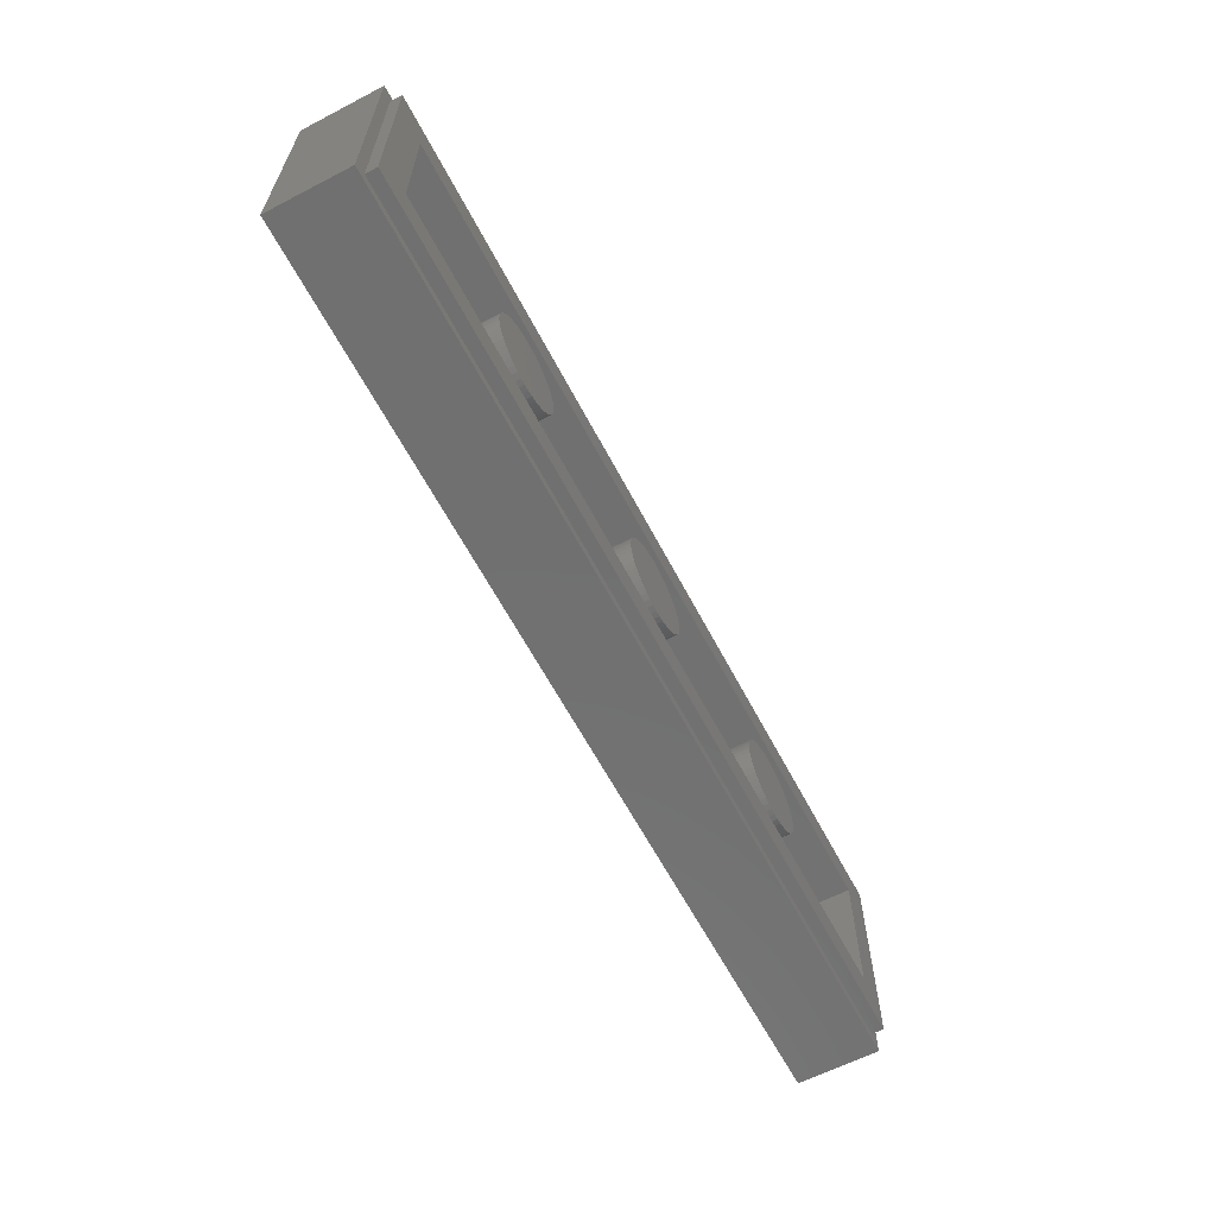
<metadata>
{"format":"stl","ext":"stl","renderer":"f3d","projection":"perspective","resolution":1024,"background":"white","views":[{"elev":-62.2,"azim":117.7,"up":"+Z"}]}
</metadata>
<code>
# stl→obj: 473 verts, 792 faces
v -16 2.8 4
v -16 0 4
v 16 0 4
v 16 2.8 4
v -16 2.8 -4
v -16 0 -4
v 16 2.8 -4
v 16 0 -4
v -15.6 3.2 3.6
v -15.6 2.8 3.6
v 15.6 2.8 3.6
v 15.6 3.2 3.6
v -15.6 3.2 -3.6
v -15.6 2.8 -3.6
v 15.6 3.2 -3.6
v 15.6 2.8 -3.6
v -14.4 1.6 2.4
v 14.4 1.6 2.4
v 14.4 1.6 -2.4
v -14.4 1.6 -2.4
v -14.4 3.2 2.4
v 14.4 3.2 2.4
v -14.4 3.2 -2.4
v 14.4 3.2 -2.4
v 0 3.2 0
v 1.586 3.2 0.2088
v 1.6 3.2 0
v 1.545 3.2 0.4141
v 1.478 3.2 0.6123
v 1.386 3.2 0.8
v 1.269 3.2 0.9741
v 1.131 3.2 1.131
v 0.9741 3.2 1.269
v 0.8 3.2 1.386
v 0.6123 3.2 1.478
v 0.4141 3.2 1.545
v 0.2088 3.2 1.586
v 0 3.2 1.6
v -0.2088 3.2 1.586
v -0.4141 3.2 1.545
v -0.6123 3.2 1.478
v -0.8 3.2 1.386
v -0.9741 3.2 1.269
v -1.131 3.2 1.131
v -1.269 3.2 0.9741
v -1.386 3.2 0.8
v -1.478 3.2 0.6123
v -1.545 3.2 0.4141
v -1.586 3.2 0.2088
v -1.6 3.2 0
v -1.586 3.2 -0.2088
v -1.545 3.2 -0.4141
v -1.478 3.2 -0.6123
v -1.386 3.2 -0.8
v -1.269 3.2 -0.9741
v -1.131 3.2 -1.131
v -0.9741 3.2 -1.269
v -0.8 3.2 -1.386
v -0.6123 3.2 -1.478
v -0.4141 3.2 -1.545
v -0.2088 3.2 -1.586
v 0 3.2 -1.6
v 0.2088 3.2 -1.586
v 0.4141 3.2 -1.545
v 0.6123 3.2 -1.478
v 0.8 3.2 -1.386
v 0.9741 3.2 -1.269
v 1.131 3.2 -1.131
v 1.269 3.2 -0.9741
v 1.386 3.2 -0.8
v 1.478 3.2 -0.6123
v 1.545 3.2 -0.4141
v 1.586 3.2 -0.2088
v 1.6 1.6 0
v 1.586 1.6 0.2088
v 1.545 1.6 0.4141
v 1.478 1.6 0.6123
v 1.386 1.6 0.8
v 1.269 1.6 0.9741
v 1.131 1.6 1.131
v 0.9741 1.6 1.269
v 0.8 1.6 1.386
v 0.6123 1.6 1.478
v 0.4141 1.6 1.545
v 0.2088 1.6 1.586
v 0 1.6 1.6
v -0.2088 1.6 1.586
v -0.4141 1.6 1.545
v -0.6123 1.6 1.478
v -0.8 1.6 1.386
v -0.9741 1.6 1.269
v -1.131 1.6 1.131
v -1.269 1.6 0.9741
v -1.386 1.6 0.8
v -1.478 1.6 0.6123
v -1.545 1.6 0.4141
v -1.586 1.6 0.2088
v -1.6 1.6 0
v -1.586 1.6 -0.2088
v -1.545 1.6 -0.4141
v -1.478 1.6 -0.6123
v -1.386 1.6 -0.8
v -1.269 1.6 -0.9741
v -1.131 1.6 -1.131
v -0.9741 1.6 -1.269
v -0.8 1.6 -1.386
v -0.6123 1.6 -1.478
v -0.4141 1.6 -1.545
v -0.2088 1.6 -1.586
v 0 1.6 -1.6
v 0.2088 1.6 -1.586
v 0.4141 1.6 -1.545
v 0.6123 1.6 -1.478
v 0.8 1.6 -1.386
v 0.9741 1.6 -1.269
v 1.131 1.6 -1.131
v 1.269 1.6 -0.9741
v 1.386 1.6 -0.8
v 1.478 1.6 -0.6123
v 1.545 1.6 -0.4141
v 1.586 1.6 -0.2088
v -8 3.2 0
v -6.414 3.2 0.2088
v -6.4 3.2 0
v -6.455 3.2 0.4141
v -6.522 3.2 0.6123
v -6.614 3.2 0.8
v -6.731 3.2 0.9741
v -6.869 3.2 1.131
v -7.026 3.2 1.269
v -7.2 3.2 1.386
v -7.388 3.2 1.478
v -7.586 3.2 1.545
v -7.791 3.2 1.586
v -8 3.2 1.6
v -8.209 3.2 1.586
v -8.414 3.2 1.545
v -8.612 3.2 1.478
v -8.8 3.2 1.386
v -8.974 3.2 1.269
v -9.131 3.2 1.131
v -9.269 3.2 0.9741
v -9.386 3.2 0.8
v -9.478 3.2 0.6123
v -9.545 3.2 0.4141
v -9.586 3.2 0.2088
v -9.6 3.2 0
v -9.586 3.2 -0.2088
v -9.545 3.2 -0.4141
v -9.478 3.2 -0.6123
v -9.386 3.2 -0.8
v -9.269 3.2 -0.9741
v -9.131 3.2 -1.131
v -8.974 3.2 -1.269
v -8.8 3.2 -1.386
v -8.612 3.2 -1.478
v -8.414 3.2 -1.545
v -8.209 3.2 -1.586
v -8 3.2 -1.6
v -7.791 3.2 -1.586
v -7.586 3.2 -1.545
v -7.388 3.2 -1.478
v -7.2 3.2 -1.386
v -7.026 3.2 -1.269
v -6.869 3.2 -1.131
v -6.731 3.2 -0.9741
v -6.614 3.2 -0.8
v -6.522 3.2 -0.6123
v -6.455 3.2 -0.4141
v -6.414 3.2 -0.2088
v -6.4 1.6 0
v -6.414 1.6 0.2088
v -6.455 1.6 0.4141
v -6.522 1.6 0.6123
v -6.614 1.6 0.8
v -6.731 1.6 0.9741
v -6.869 1.6 1.131
v -7.026 1.6 1.269
v -7.2 1.6 1.386
v -7.388 1.6 1.478
v -7.586 1.6 1.545
v -7.791 1.6 1.586
v -8 1.6 1.6
v -8.209 1.6 1.586
v -8.414 1.6 1.545
v -8.612 1.6 1.478
v -8.8 1.6 1.386
v -8.974 1.6 1.269
v -9.131 1.6 1.131
v -9.269 1.6 0.9741
v -9.386 1.6 0.8
v -9.478 1.6 0.6123
v -9.545 1.6 0.4141
v -9.586 1.6 0.2088
v -9.6 1.6 0
v -9.586 1.6 -0.2088
v -9.545 1.6 -0.4141
v -9.478 1.6 -0.6123
v -9.386 1.6 -0.8
v -9.269 1.6 -0.9741
v -9.131 1.6 -1.131
v -8.974 1.6 -1.269
v -8.8 1.6 -1.386
v -8.612 1.6 -1.478
v -8.414 1.6 -1.545
v -8.209 1.6 -1.586
v -8 1.6 -1.6
v -7.791 1.6 -1.586
v -7.586 1.6 -1.545
v -7.388 1.6 -1.478
v -7.2 1.6 -1.386
v -7.026 1.6 -1.269
v -6.869 1.6 -1.131
v -6.731 1.6 -0.9741
v -6.614 1.6 -0.8
v -6.522 1.6 -0.6123
v -6.455 1.6 -0.4141
v -6.414 1.6 -0.2088
v 8 3.2 0
v 9.586 3.2 0.2088
v 9.6 3.2 0
v 9.545 3.2 0.4141
v 9.478 3.2 0.6123
v 9.386 3.2 0.8
v 9.269 3.2 0.9741
v 9.131 3.2 1.131
v 8.974 3.2 1.269
v 8.8 3.2 1.386
v 8.612 3.2 1.478
v 8.414 3.2 1.545
v 8.209 3.2 1.586
v 8 3.2 1.6
v 7.791 3.2 1.586
v 7.586 3.2 1.545
v 7.388 3.2 1.478
v 7.2 3.2 1.386
v 7.026 3.2 1.269
v 6.869 3.2 1.131
v 6.731 3.2 0.9741
v 6.614 3.2 0.8
v 6.522 3.2 0.6123
v 6.455 3.2 0.4141
v 6.414 3.2 0.2088
v 6.4 3.2 0
v 6.414 3.2 -0.2088
v 6.455 3.2 -0.4141
v 6.522 3.2 -0.6123
v 6.614 3.2 -0.8
v 6.731 3.2 -0.9741
v 6.869 3.2 -1.131
v 7.026 3.2 -1.269
v 7.2 3.2 -1.386
v 7.388 3.2 -1.478
v 7.586 3.2 -1.545
v 7.791 3.2 -1.586
v 8 3.2 -1.6
v 8.209 3.2 -1.586
v 8.414 3.2 -1.545
v 8.612 3.2 -1.478
v 8.8 3.2 -1.386
v 8.974 3.2 -1.269
v 9.131 3.2 -1.131
v 9.269 3.2 -0.9741
v 9.386 3.2 -0.8
v 9.478 3.2 -0.6123
v 9.545 3.2 -0.4141
v 9.586 3.2 -0.2088
v 9.6 1.6 0
v 9.586 1.6 0.2088
v 9.545 1.6 0.4141
v 9.478 1.6 0.6123
v 9.386 1.6 0.8
v 9.269 1.6 0.9741
v 9.131 1.6 1.131
v 8.974 1.6 1.269
v 8.8 1.6 1.386
v 8.612 1.6 1.478
v 8.414 1.6 1.545
v 8.209 1.6 1.586
v 8 1.6 1.6
v 7.791 1.6 1.586
v 7.586 1.6 1.545
v 7.388 1.6 1.478
v 7.2 1.6 1.386
v 7.026 1.6 1.269
v 6.869 1.6 1.131
v 6.731 1.6 0.9741
v 6.614 1.6 0.8
v 6.522 1.6 0.6123
v 6.455 1.6 0.4141
v 6.414 1.6 0.2088
v 6.4 1.6 0
v 6.414 1.6 -0.2088
v 6.455 1.6 -0.4141
v 6.522 1.6 -0.6123
v 6.614 1.6 -0.8
v 6.731 1.6 -0.9741
v 6.869 1.6 -1.131
v 7.026 1.6 -1.269
v 7.2 1.6 -1.386
v 7.388 1.6 -1.478
v 7.586 1.6 -1.545
v 7.791 1.6 -1.586
v 8 1.6 -1.6
v 8.209 1.6 -1.586
v 8.414 1.6 -1.545
v 8.612 1.6 -1.478
v 8.8 1.6 -1.386
v 8.974 1.6 -1.269
v 9.131 1.6 -1.131
v 9.269 1.6 -0.9741
v 9.386 1.6 -0.8
v 9.478 1.6 -0.6123
v 9.545 1.6 -0.4141
v 9.586 1.6 -0.2088
v -15.28 0 -2.964
v -15.72 0 -3.24
v -15.7 0 -3.316
v -15.66 0 -3.38
v -15.6 0 -3.424
v -15.52 0 -3.44
v -0.52 0 -2.64
v -0.2 0 -2.64
v -0.2 0 2.64
v -0.52 0 2.64
v -1 0 2.64
v -1.32 0 2.64
v -1.32 0 -2.64
v -1 0 -2.64
v -15.28 0 2.964
v -15.72 0 3.24
v 0.2 0 -2.64
v 0 0 -3.08
v -1.14 0 -3.08
v -1.84 0 -2.636
v -2.412 0 -3.076
v -2.72 0 -2.636
v -3.04 0 -2.636
v -4.388 0 -3.08
v -11.59 0 3.244
v -12.24 0 2.832
v -11.16 0 2.792
v -10.84 0 2.78
v -2.412 0 3.076
v -2.72 0 2.636
v -2.16 0 2.636
v -1.84 0 2.636
v 1.84 0 2.636
v 2.16 0 2.636
v 2.412 0 3.076
v 2.72 0 2.636
v 10.84 0 2.78
v 11.16 0 2.792
v 11.59 0 3.244
v 12.24 0 2.832
v 11.16 0 -2.792
v 11.59 0 -3.244
v 12.24 0 -2.832
v 10.84 0 -2.78
v 2.16 0 -2.636
v 2.412 0 -3.076
v 2.72 0 -2.636
v 1.84 0 -2.636
v -2.16 0 -2.636
v -11.16 0 -2.792
v -11.59 0 -3.244
v -10.84 0 -2.78
v -12.24 0 -2.832
v -3.72 0 -2.64
v -4.04 0 -2.64
v -4.72 0 -2.648
v -5.04 0 -2.652
v -5.8 0 -2.668
v -6.58 0 -3.124
v -6.12 0 -2.676
v -6.96 0 -2.688
v -7.28 0 -2.696
v -8.2 0 -2.708
v -8.992 0 -3.16
v -8.52 0 -2.712
v -9.48 0 -2.736
v -9.8 0 -2.748
v -12.56 0 -2.844
v -13.12 0 -3.308
v -13.72 0 -2.896
v -14.04 0 -2.908
v -15.7 0 3.316
v -15.66 0 3.38
v -15.6 0 3.424
v -15.52 0 3.44
v 0 0 3.08
v 0.2 0 2.64
v -1.14 0 3.08
v -3.04 0 2.636
v -4.388 0 3.08
v -3.72 0 2.64
v -4.04 0 2.64
v -4.72 0 2.648
v -5.04 0 2.652
v -5.8 0 2.668
v -6.58 0 3.124
v -6.12 0 2.676
v -6.96 0 2.688
v -7.28 0 2.696
v -8.2 0 2.708
v -8.992 0 3.16
v -8.52 0 2.712
v -9.48 0 2.736
v -9.8 0 2.748
v -12.56 0 2.844
v -13.12 0 3.308
v -13.72 0 2.896
v -14.04 0 2.908
v 15.7 0 -3.316
v 15.72 0 -3.24
v 15.28 0 -2.964
v 15.66 0 -3.38
v 15.6 0 -3.424
v 15.52 0 -3.44
v 0.52 0 -2.64
v 0.52 0 2.64
v 1.32 0 -2.64
v 1.32 0 2.64
v 1 0 2.64
v 1 0 -2.64
v 15.72 0 3.24
v 15.28 0 2.964
v 1.14 0 -3.08
v 3.04 0 -2.636
v 4.388 0 -3.08
v 3.72 0 -2.64
v 4.04 0 -2.64
v 4.72 0 -2.648
v 5.04 0 -2.652
v 5.8 0 -2.668
v 6.58 0 -3.124
v 6.12 0 -2.676
v 6.96 0 -2.688
v 7.28 0 -2.696
v 8.2 0 -2.708
v 8.992 0 -3.16
v 8.52 0 -2.712
v 9.48 0 -2.736
v 9.8 0 -2.748
v 12.56 0 -2.844
v 13.12 0 -3.308
v 13.72 0 -2.896
v 14.04 0 -2.908
v 15.7 0 3.316
v 15.66 0 3.38
v 15.6 0 3.424
v 15.52 0 3.44
v 1.14 0 3.08
v 3.04 0 2.636
v 4.388 0 3.08
v 3.72 0 2.64
v 4.04 0 2.64
v 4.72 0 2.648
v 5.04 0 2.652
v 5.8 0 2.668
v 6.58 0 3.124
v 6.12 0 2.676
v 6.96 0 2.688
v 7.28 0 2.696
v 8.2 0 2.708
v 8.992 0 3.16
v 8.52 0 2.712
v 9.48 0 2.736
v 9.8 0 2.748
v 12.56 0 2.844
v 13.12 0 3.308
v 13.72 0 2.896
v 14.04 0 2.908
f 1 2 3
f 3 4 1
f 5 6 2
f 2 1 5
f 7 8 6
f 6 5 7
f 4 3 8
f 8 7 4
f 9 10 11
f 11 12 9
f 13 14 10
f 10 9 13
f 15 16 14
f 14 13 15
f 12 11 16
f 16 15 12
f 17 18 19
f 19 20 17
f 17 21 22
f 22 18 17
f 20 23 21
f 21 17 20
f 19 24 23
f 23 20 19
f 18 22 24
f 24 19 18
f 9 21 23
f 23 13 9
f 15 24 22
f 22 12 15
f 12 22 21
f 21 9 12
f 13 23 24
f 24 15 13
f 1 10 14
f 14 5 1
f 7 16 11
f 11 4 7
f 4 11 10
f 10 1 4
f 5 14 16
f 16 7 5
f 25 26 27
f 25 28 26
f 25 29 28
f 25 30 29
f 25 31 30
f 25 32 31
f 25 33 32
f 25 34 33
f 25 35 34
f 25 36 35
f 25 37 36
f 25 38 37
f 25 39 38
f 25 40 39
f 25 41 40
f 25 42 41
f 25 43 42
f 25 44 43
f 25 45 44
f 25 46 45
f 25 47 46
f 25 48 47
f 25 49 48
f 25 50 49
f 25 51 50
f 25 52 51
f 25 53 52
f 25 54 53
f 25 55 54
f 25 56 55
f 25 57 56
f 25 58 57
f 25 59 58
f 25 60 59
f 25 61 60
f 25 62 61
f 25 63 62
f 25 64 63
f 25 65 64
f 25 66 65
f 25 67 66
f 25 68 67
f 25 69 68
f 25 70 69
f 25 71 70
f 25 72 71
f 25 73 72
f 25 27 73
f 26 74 27
f 74 26 75
f 28 75 26
f 75 28 76
f 29 76 28
f 76 29 77
f 30 77 29
f 77 30 78
f 31 78 30
f 78 31 79
f 32 79 31
f 79 32 80
f 33 80 32
f 80 33 81
f 34 81 33
f 81 34 82
f 35 82 34
f 82 35 83
f 36 83 35
f 83 36 84
f 37 84 36
f 84 37 85
f 38 85 37
f 85 38 86
f 39 86 38
f 86 39 87
f 40 87 39
f 87 40 88
f 41 88 40
f 88 41 89
f 42 89 41
f 89 42 90
f 43 90 42
f 90 43 91
f 44 91 43
f 91 44 92
f 45 92 44
f 92 45 93
f 46 93 45
f 93 46 94
f 47 94 46
f 94 47 95
f 48 95 47
f 95 48 96
f 49 96 48
f 96 49 97
f 50 97 49
f 97 50 98
f 51 98 50
f 98 51 99
f 52 99 51
f 99 52 100
f 53 100 52
f 100 53 101
f 54 101 53
f 101 54 102
f 55 102 54
f 102 55 103
f 56 103 55
f 103 56 104
f 57 104 56
f 104 57 105
f 58 105 57
f 105 58 106
f 59 106 58
f 106 59 107
f 60 107 59
f 107 60 108
f 61 108 60
f 108 61 109
f 62 109 61
f 109 62 110
f 63 110 62
f 110 63 111
f 64 111 63
f 111 64 112
f 65 112 64
f 112 65 113
f 66 113 65
f 113 66 114
f 67 114 66
f 114 67 115
f 68 115 67
f 115 68 116
f 69 116 68
f 116 69 117
f 70 117 69
f 117 70 118
f 71 118 70
f 118 71 119
f 72 119 71
f 119 72 120
f 73 120 72
f 120 73 121
f 27 121 73
f 121 27 74
f 122 123 124
f 122 125 123
f 122 126 125
f 122 127 126
f 122 128 127
f 122 129 128
f 122 130 129
f 122 131 130
f 122 132 131
f 122 133 132
f 122 134 133
f 122 135 134
f 122 136 135
f 122 137 136
f 122 138 137
f 122 139 138
f 122 140 139
f 122 141 140
f 122 142 141
f 122 143 142
f 122 144 143
f 122 145 144
f 122 146 145
f 122 147 146
f 122 148 147
f 122 149 148
f 122 150 149
f 122 151 150
f 122 152 151
f 122 153 152
f 122 154 153
f 122 155 154
f 122 156 155
f 122 157 156
f 122 158 157
f 122 159 158
f 122 160 159
f 122 161 160
f 122 162 161
f 122 163 162
f 122 164 163
f 122 165 164
f 122 166 165
f 122 167 166
f 122 168 167
f 122 169 168
f 122 170 169
f 122 124 170
f 123 171 124
f 171 123 172
f 125 172 123
f 172 125 173
f 126 173 125
f 173 126 174
f 127 174 126
f 174 127 175
f 128 175 127
f 175 128 176
f 129 176 128
f 176 129 177
f 130 177 129
f 177 130 178
f 131 178 130
f 178 131 179
f 132 179 131
f 179 132 180
f 133 180 132
f 180 133 181
f 134 181 133
f 181 134 182
f 135 182 134
f 182 135 183
f 136 183 135
f 183 136 184
f 137 184 136
f 184 137 185
f 138 185 137
f 185 138 186
f 139 186 138
f 186 139 187
f 140 187 139
f 187 140 188
f 141 188 140
f 188 141 189
f 142 189 141
f 189 142 190
f 143 190 142
f 190 143 191
f 144 191 143
f 191 144 192
f 145 192 144
f 192 145 193
f 146 193 145
f 193 146 194
f 147 194 146
f 194 147 195
f 148 195 147
f 195 148 196
f 149 196 148
f 196 149 197
f 150 197 149
f 197 150 198
f 151 198 150
f 198 151 199
f 152 199 151
f 199 152 200
f 153 200 152
f 200 153 201
f 154 201 153
f 201 154 202
f 155 202 154
f 202 155 203
f 156 203 155
f 203 156 204
f 157 204 156
f 204 157 205
f 158 205 157
f 205 158 206
f 159 206 158
f 206 159 207
f 160 207 159
f 207 160 208
f 161 208 160
f 208 161 209
f 162 209 161
f 209 162 210
f 163 210 162
f 210 163 211
f 164 211 163
f 211 164 212
f 165 212 164
f 212 165 213
f 166 213 165
f 213 166 214
f 167 214 166
f 214 167 215
f 168 215 167
f 215 168 216
f 169 216 168
f 216 169 217
f 170 217 169
f 217 170 218
f 124 218 170
f 218 124 171
f 219 220 221
f 219 222 220
f 219 223 222
f 219 224 223
f 219 225 224
f 219 226 225
f 219 227 226
f 219 228 227
f 219 229 228
f 219 230 229
f 219 231 230
f 219 232 231
f 219 233 232
f 219 234 233
f 219 235 234
f 219 236 235
f 219 237 236
f 219 238 237
f 219 239 238
f 219 240 239
f 219 241 240
f 219 242 241
f 219 243 242
f 219 244 243
f 219 245 244
f 219 246 245
f 219 247 246
f 219 248 247
f 219 249 248
f 219 250 249
f 219 251 250
f 219 252 251
f 219 253 252
f 219 254 253
f 219 255 254
f 219 256 255
f 219 257 256
f 219 258 257
f 219 259 258
f 219 260 259
f 219 261 260
f 219 262 261
f 219 263 262
f 219 264 263
f 219 265 264
f 219 266 265
f 219 267 266
f 219 221 267
f 220 268 221
f 268 220 269
f 222 269 220
f 269 222 270
f 223 270 222
f 270 223 271
f 224 271 223
f 271 224 272
f 225 272 224
f 272 225 273
f 226 273 225
f 273 226 274
f 227 274 226
f 274 227 275
f 228 275 227
f 275 228 276
f 229 276 228
f 276 229 277
f 230 277 229
f 277 230 278
f 231 278 230
f 278 231 279
f 232 279 231
f 279 232 280
f 233 280 232
f 280 233 281
f 234 281 233
f 281 234 282
f 235 282 234
f 282 235 283
f 236 283 235
f 283 236 284
f 237 284 236
f 284 237 285
f 238 285 237
f 285 238 286
f 239 286 238
f 286 239 287
f 240 287 239
f 287 240 288
f 241 288 240
f 288 241 289
f 242 289 241
f 289 242 290
f 243 290 242
f 290 243 291
f 244 291 243
f 291 244 292
f 245 292 244
f 292 245 293
f 246 293 245
f 293 246 294
f 247 294 246
f 294 247 295
f 248 295 247
f 295 248 296
f 249 296 248
f 296 249 297
f 250 297 249
f 297 250 298
f 251 298 250
f 298 251 299
f 252 299 251
f 299 252 300
f 253 300 252
f 300 253 301
f 254 301 253
f 301 254 302
f 255 302 254
f 302 255 303
f 256 303 255
f 303 256 304
f 257 304 256
f 304 257 305
f 258 305 257
f 305 258 306
f 259 306 258
f 306 259 307
f 260 307 259
f 307 260 308
f 261 308 260
f 308 261 309
f 262 309 261
f 309 262 310
f 263 310 262
f 310 263 311
f 264 311 263
f 311 264 312
f 265 312 264
f 312 265 313
f 266 313 265
f 313 266 314
f 267 314 266
f 314 267 315
f 221 315 267
f 315 221 268
f 316 317 318
f 318 319 316
f 316 319 320
f 320 321 316
f 322 323 324
f 324 325 322
f 326 327 328
f 328 329 326
f 330 331 317
f 317 316 330
f 332 323 333
f 333 323 322
f 322 334 333
f 322 329 334
f 329 328 334
f 334 328 335
f 335 336 334
f 336 337 338
f 338 339 336
f 340 341 342
f 340 342 343
f 344 345 346
f 344 346 347
f 348 349 350
f 350 349 351
f 352 353 354
f 354 353 355
f 356 357 358
f 356 359 357
f 360 361 362
f 360 363 361
f 364 336 335
f 337 336 364
f 365 366 367
f 368 366 365
f 338 369 339
f 339 369 370
f 370 371 339
f 371 372 339
f 339 372 373
f 373 374 339
f 373 375 374
f 375 376 374
f 376 377 374
f 374 377 378
f 378 379 374
f 379 378 380
f 380 381 379
f 379 381 382
f 382 366 379
f 382 367 366
f 366 368 383
f 383 384 366
f 383 385 384
f 385 386 384
f 384 386 316
f 316 321 384
f 387 331 330
f 330 388 387
f 389 388 330
f 330 390 389
f 391 324 392
f 325 324 391
f 391 393 325
f 393 326 325
f 393 327 326
f 347 327 393
f 393 344 347
f 394 345 344
f 344 395 394
f 395 396 394
f 397 396 395
f 395 398 397
f 395 399 398
f 400 399 395
f 395 401 400
f 401 402 400
f 401 403 402
f 401 404 403
f 405 404 401
f 401 406 405
f 407 405 406
f 406 408 407
f 409 408 406
f 406 340 409
f 340 343 409
f 410 341 340
f 340 411 410
f 411 412 410
f 411 413 412
f 330 413 411
f 411 390 330
f 413 386 385
f 385 412 413
f 410 383 368
f 368 341 410
f 342 365 367
f 367 343 342
f 409 382 381
f 381 408 409
f 407 380 378
f 378 405 407
f 404 377 376
f 376 403 404
f 402 375 373
f 373 400 402
f 399 372 371
f 371 398 399
f 397 370 369
f 369 396 397
f 394 338 337
f 337 345 394
f 346 364 335
f 335 347 346
f 2 331 387
f 2 387 388
f 2 388 389
f 2 389 390
f 2 390 411
f 411 340 2
f 2 340 406
f 406 401 2
f 2 401 395
f 395 344 2
f 2 344 393
f 2 393 391
f 391 3 2
f 317 331 2
f 2 6 317
f 317 6 318
f 318 6 319
f 319 6 320
f 320 6 321
f 384 321 6
f 6 366 384
f 379 366 6
f 6 374 379
f 339 374 6
f 6 336 339
f 336 6 334
f 333 334 6
f 6 8 333
f 330 316 386
f 386 413 330
f 412 385 383
f 383 410 412
f 341 368 365
f 365 342 341
f 343 367 382
f 382 409 343
f 408 381 380
f 380 407 408
f 405 378 377
f 377 404 405
f 403 376 375
f 375 402 403
f 400 373 372
f 372 399 400
f 398 371 370
f 370 397 398
f 396 369 338
f 338 394 396
f 345 337 364
f 364 346 345
f 347 335 328
f 328 327 347
f 325 326 329
f 329 322 325
f 392 324 323
f 323 332 392
f 414 415 416
f 416 417 414
f 418 417 416
f 416 419 418
f 392 332 420
f 420 421 392
f 422 423 424
f 424 425 422
f 415 426 427
f 427 416 415
f 420 332 333
f 333 428 420
f 425 420 428
f 422 425 428
f 363 422 428
f 428 361 363
f 429 362 361
f 361 430 429
f 429 430 431
f 432 431 430
f 430 433 432
f 433 430 434
f 435 434 430
f 430 436 435
f 435 436 437
f 437 436 438
f 438 436 439
f 440 439 436
f 436 441 440
f 442 440 441
f 441 443 442
f 444 443 441
f 441 357 444
f 444 357 359
f 445 358 357
f 357 446 445
f 445 446 447
f 447 446 448
f 416 448 446
f 446 419 416
f 427 426 449
f 449 450 427
f 427 450 451
f 451 452 427
f 391 392 421
f 421 453 391
f 453 421 424
f 453 424 423
f 453 423 348
f 348 350 453
f 350 351 454
f 454 455 350
f 455 454 456
f 455 456 457
f 457 458 455
f 455 458 459
f 455 459 460
f 460 461 455
f 461 460 462
f 461 462 463
f 461 463 464
f 461 464 465
f 465 466 461
f 466 465 467
f 467 468 466
f 466 468 469
f 469 354 466
f 354 469 352
f 354 355 470
f 470 471 354
f 471 470 472
f 471 472 473
f 471 473 427
f 427 452 471
f 447 448 473
f 473 472 447
f 358 445 470
f 470 355 358
f 359 356 353
f 353 352 359
f 443 444 469
f 469 468 443
f 440 442 467
f 467 465 440
f 438 439 464
f 464 463 438
f 435 437 462
f 462 460 435
f 433 434 459
f 459 458 433
f 431 432 457
f 457 456 431
f 362 429 454
f 454 351 362
f 363 360 349
f 349 348 363
f 3 449 426
f 3 450 449
f 3 451 450
f 3 452 451
f 471 452 3
f 3 354 471
f 466 354 3
f 3 461 466
f 455 461 3
f 3 350 455
f 3 453 350
f 3 391 453
f 3 426 415
f 415 8 3
f 415 414 8
f 414 417 8
f 417 418 8
f 418 419 8
f 8 419 446
f 446 357 8
f 8 357 441
f 441 436 8
f 8 436 430
f 430 361 8
f 361 428 8
f 428 333 8
f 448 416 427
f 427 473 448
f 445 447 472
f 472 470 445
f 356 358 355
f 355 353 356
f 444 359 352
f 352 469 444
f 442 443 468
f 468 467 442
f 439 440 465
f 465 464 439
f 437 438 463
f 463 462 437
f 434 435 460
f 460 459 434
f 432 433 458
f 458 457 432
f 429 431 456
f 456 454 429
f 360 362 351
f 351 349 360
f 422 363 348
f 348 423 422
f 425 424 421
f 421 420 425

</code>
